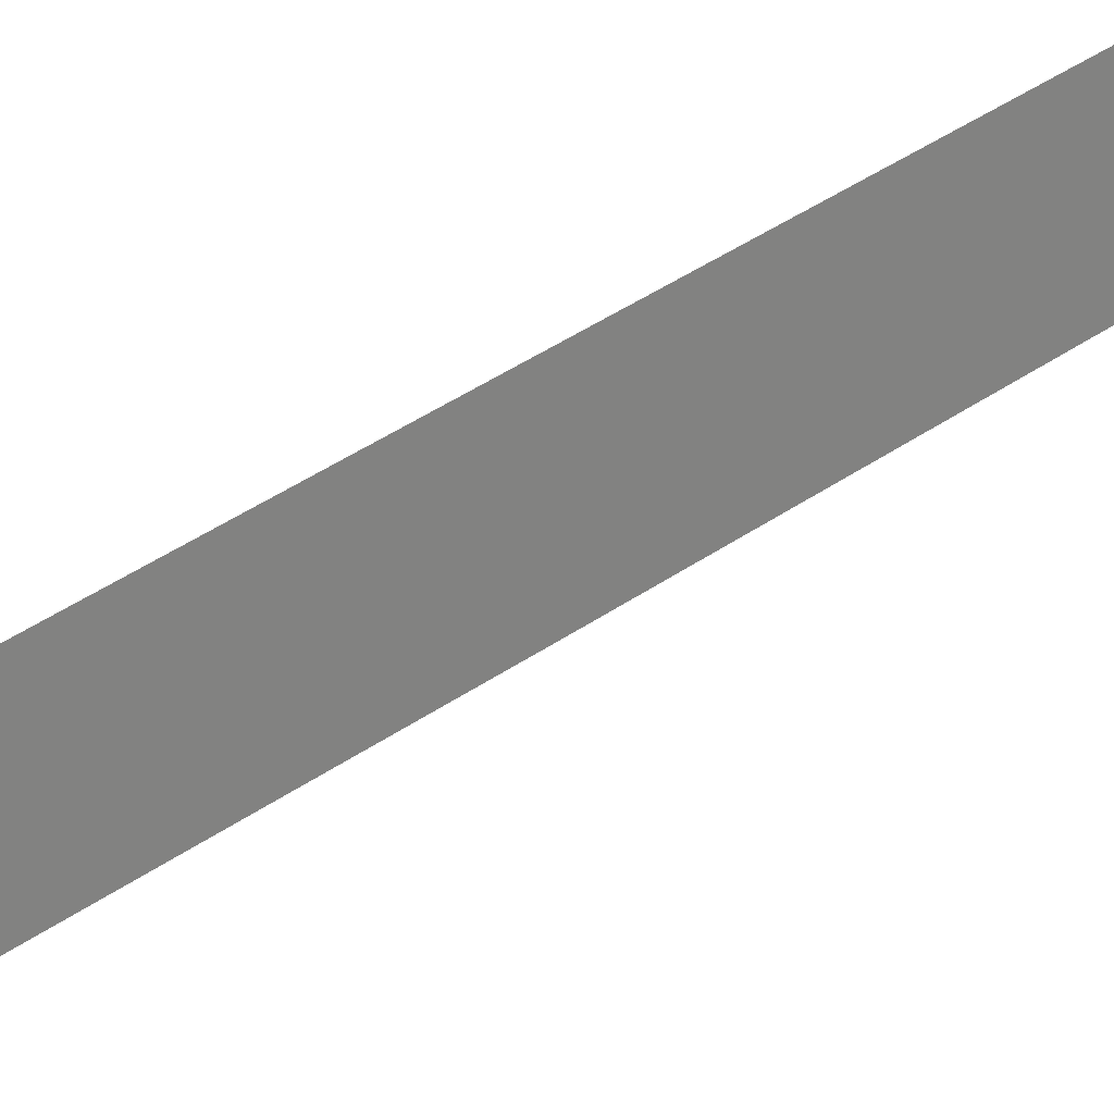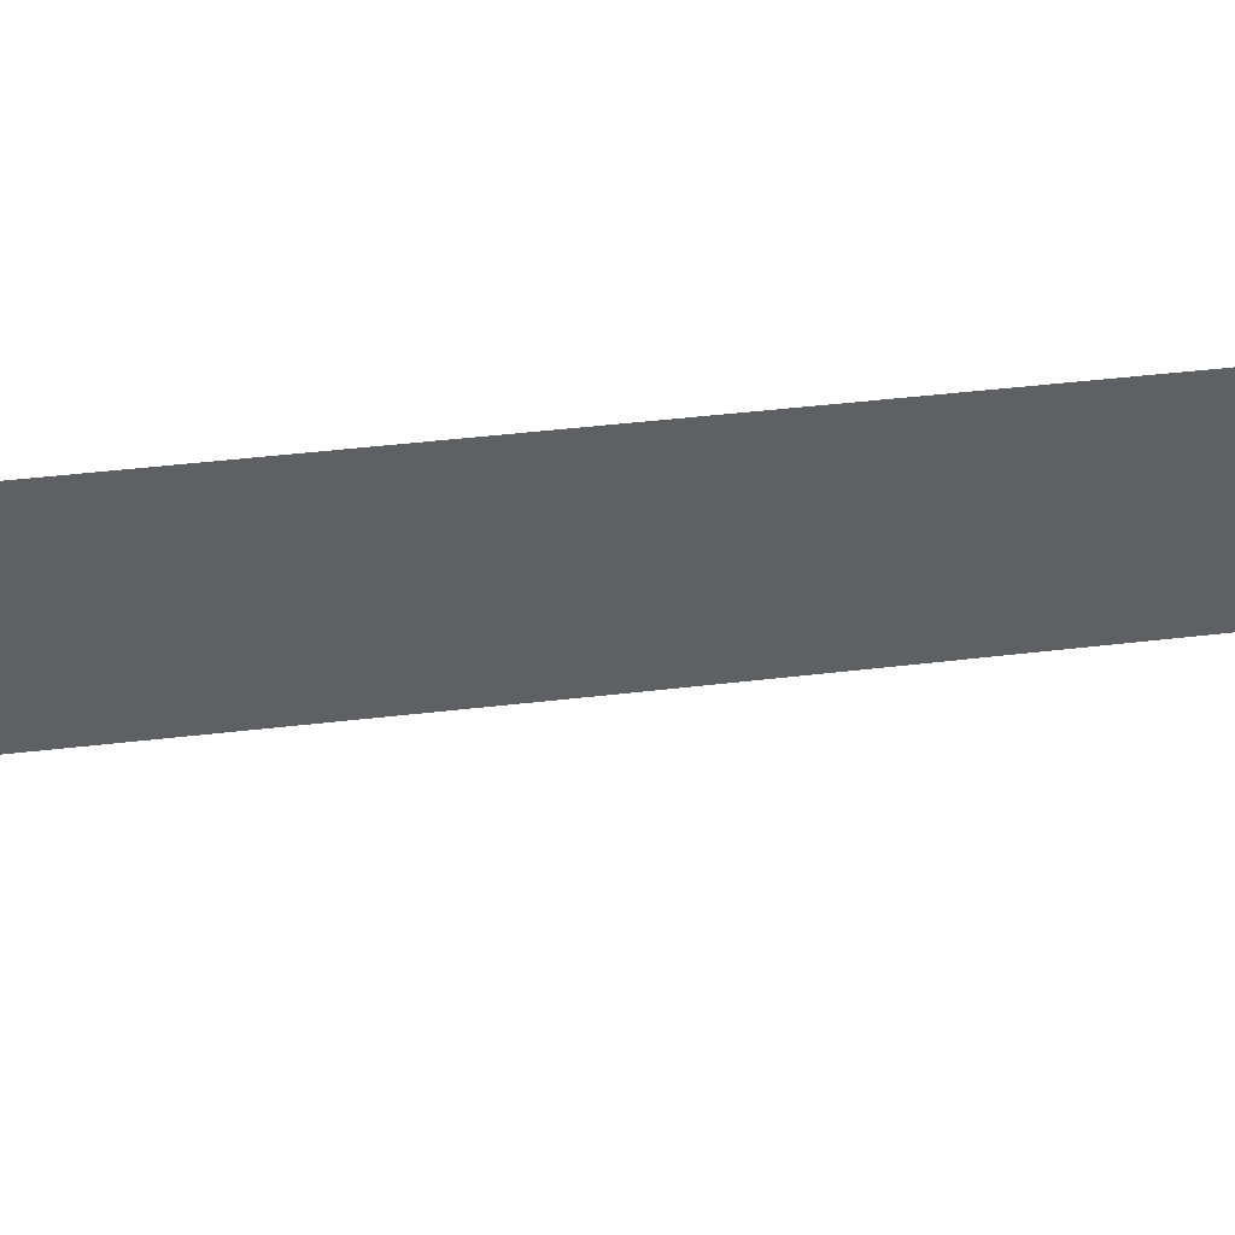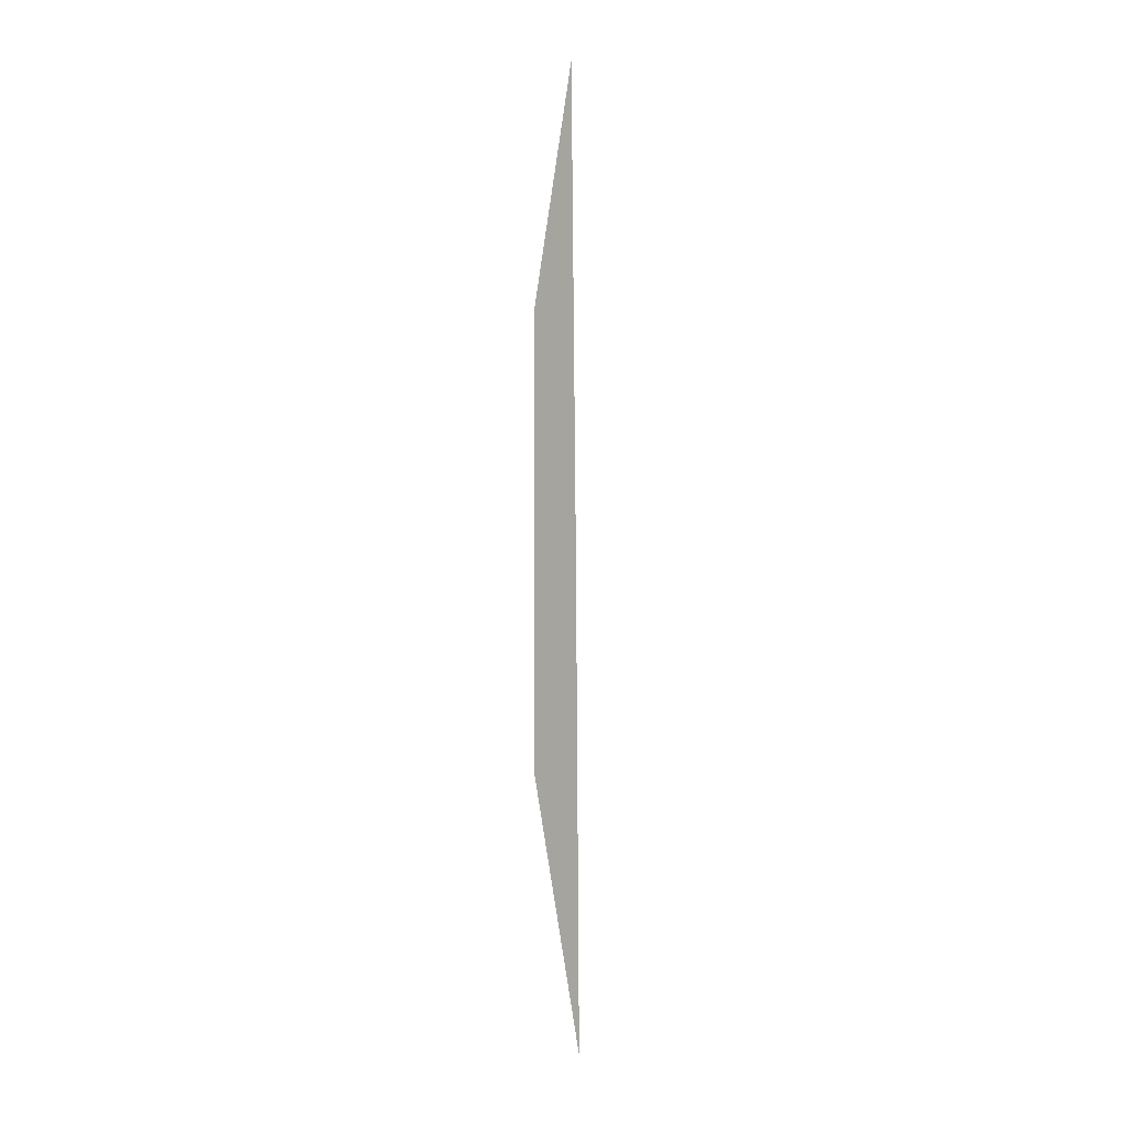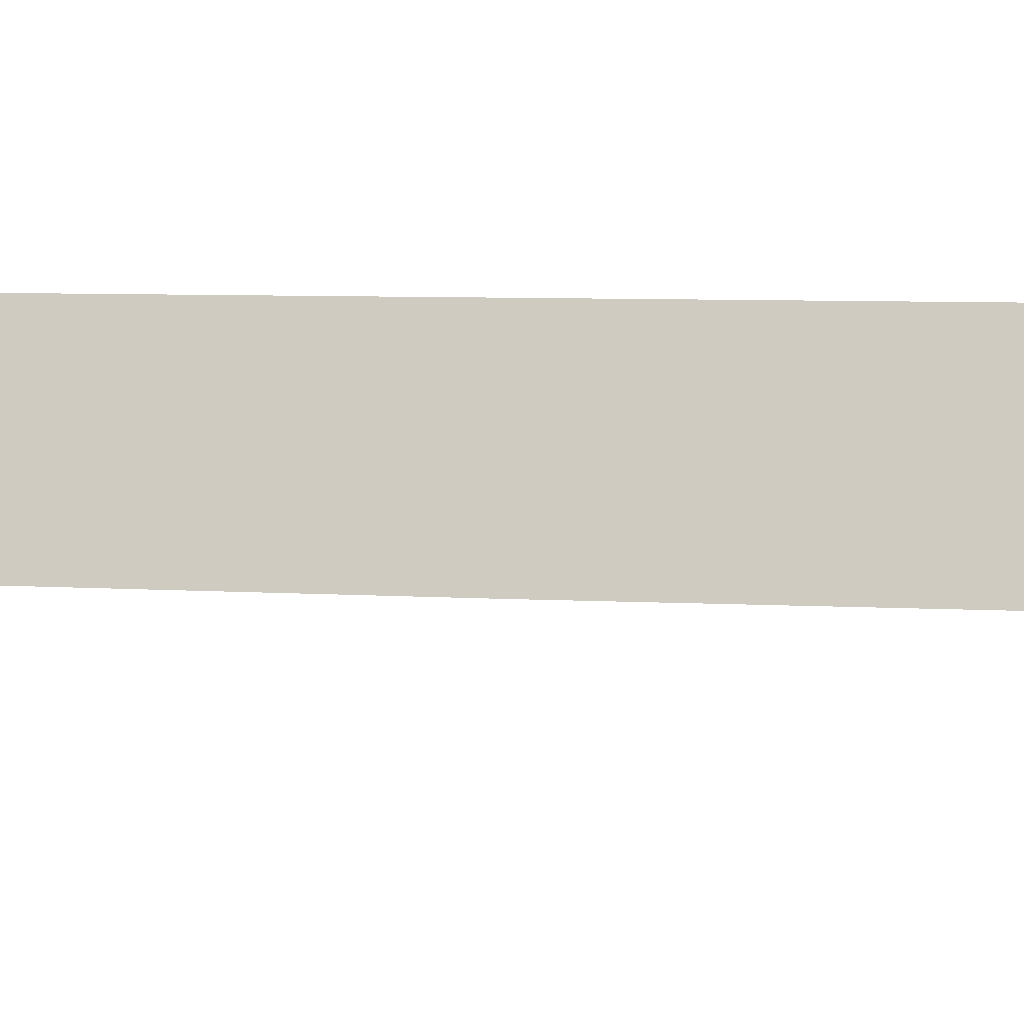
<metadata>
{"format":"obj","ext":"obj","renderer":"f3d","projection":"perspective","resolution":1024,"background":"white","views":[{"elev":29.5,"azim":-127.1,"up":"+Y"},{"elev":44.7,"azim":-87.1,"up":"+Y"},{"elev":11.2,"azim":-58.2,"up":"+Z"},{"elev":-14.8,"azim":108.5,"up":"+Y"}]}
</metadata>
<code>
o l0_0
v -0.000384 -0.000416 -0.003425
v -0.000143 0.000149 -0.001276
v -0.000143 0.000149 -0.001276
v 4.8e-05 -0.000117 0.000429
v 4.8e-05 -0.000117 0.000429
v 0.000268 0.000403 0.002388
v 0.00048 0.000195 0.004282
f 1 2 4
f 3 6 5
f 5 6 7

</code>
